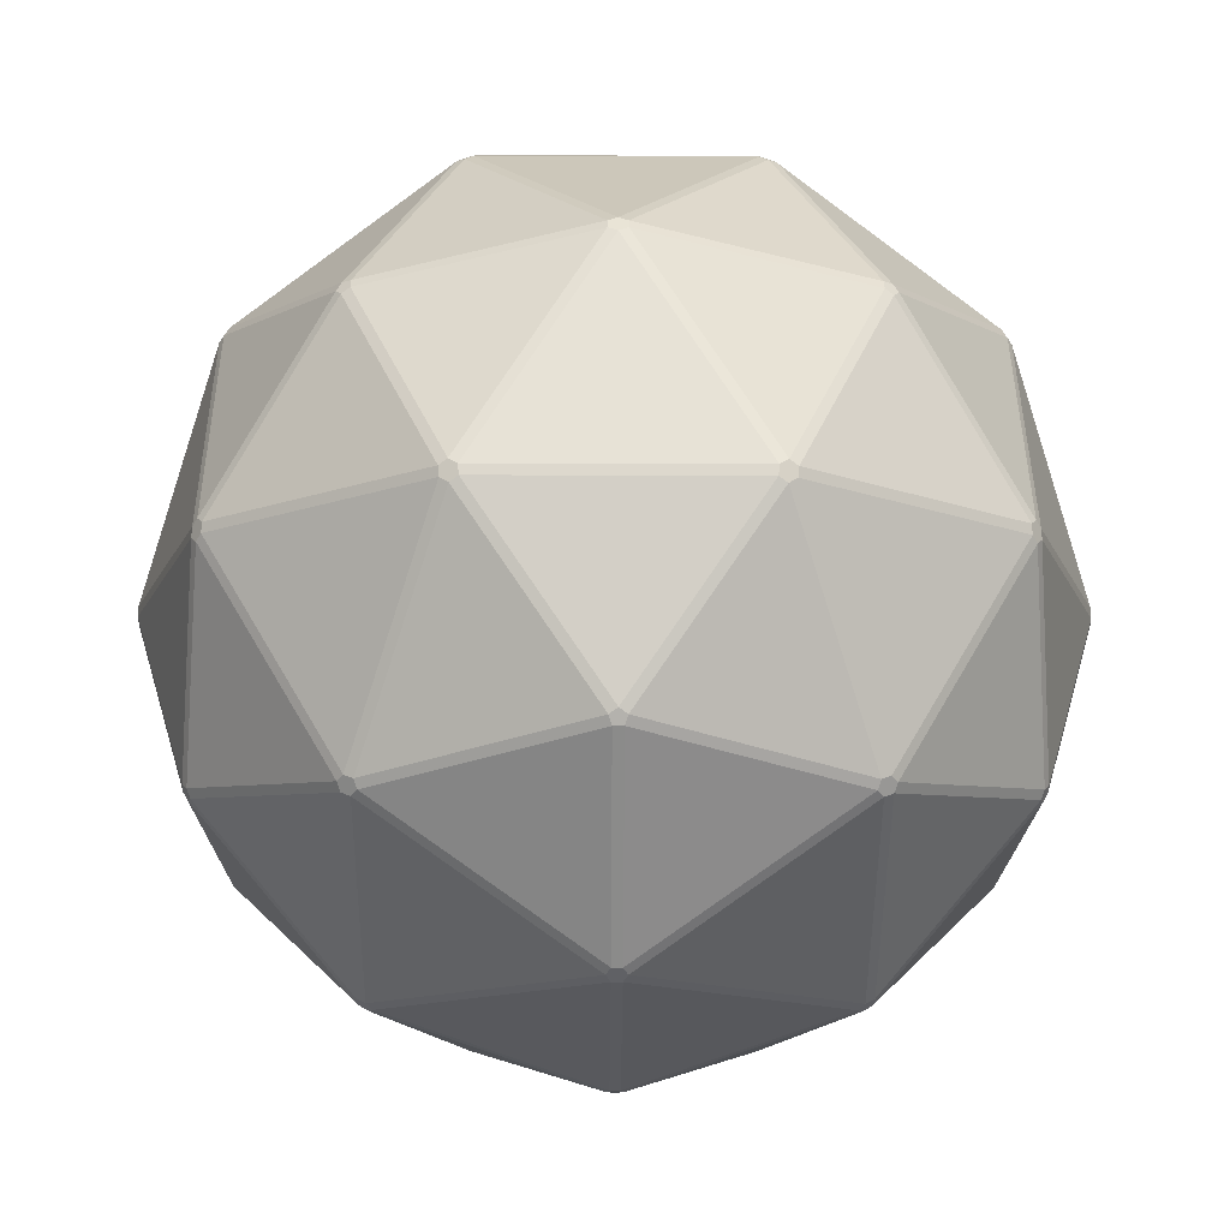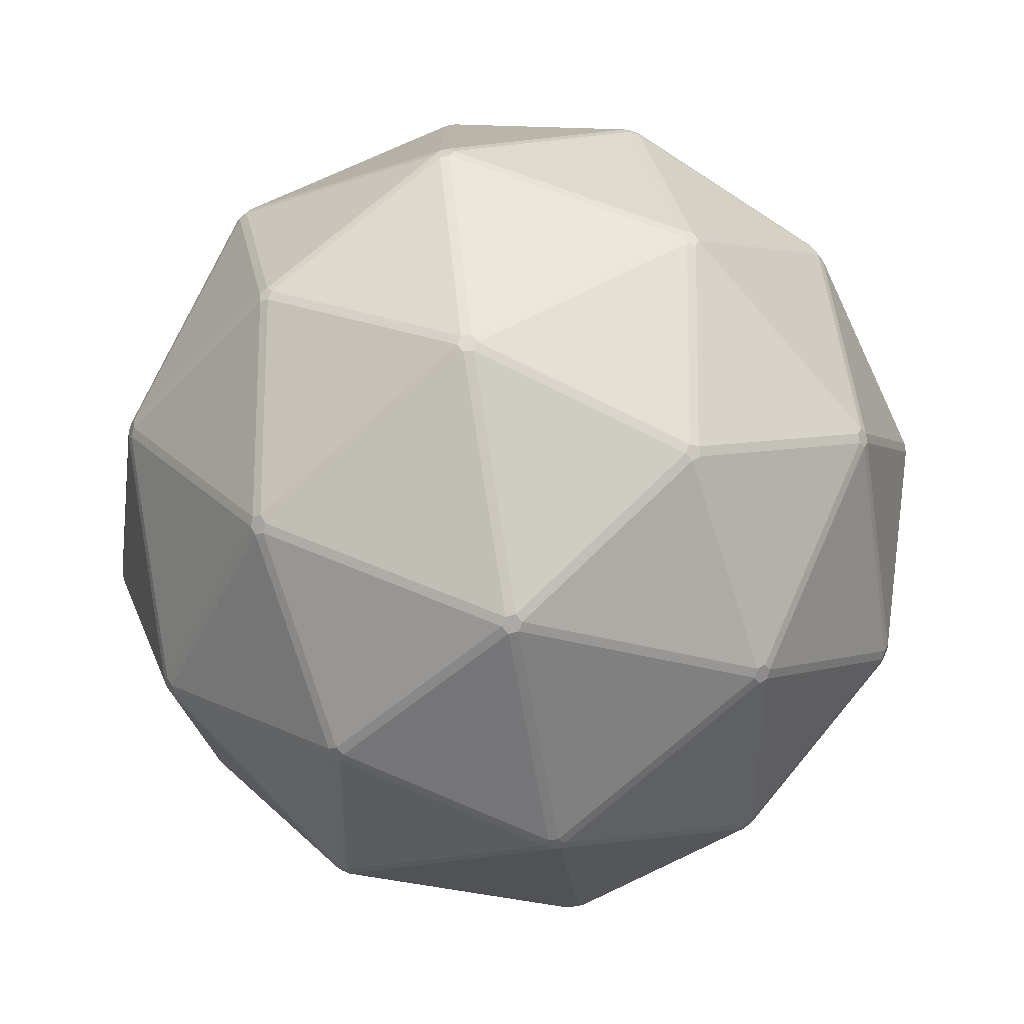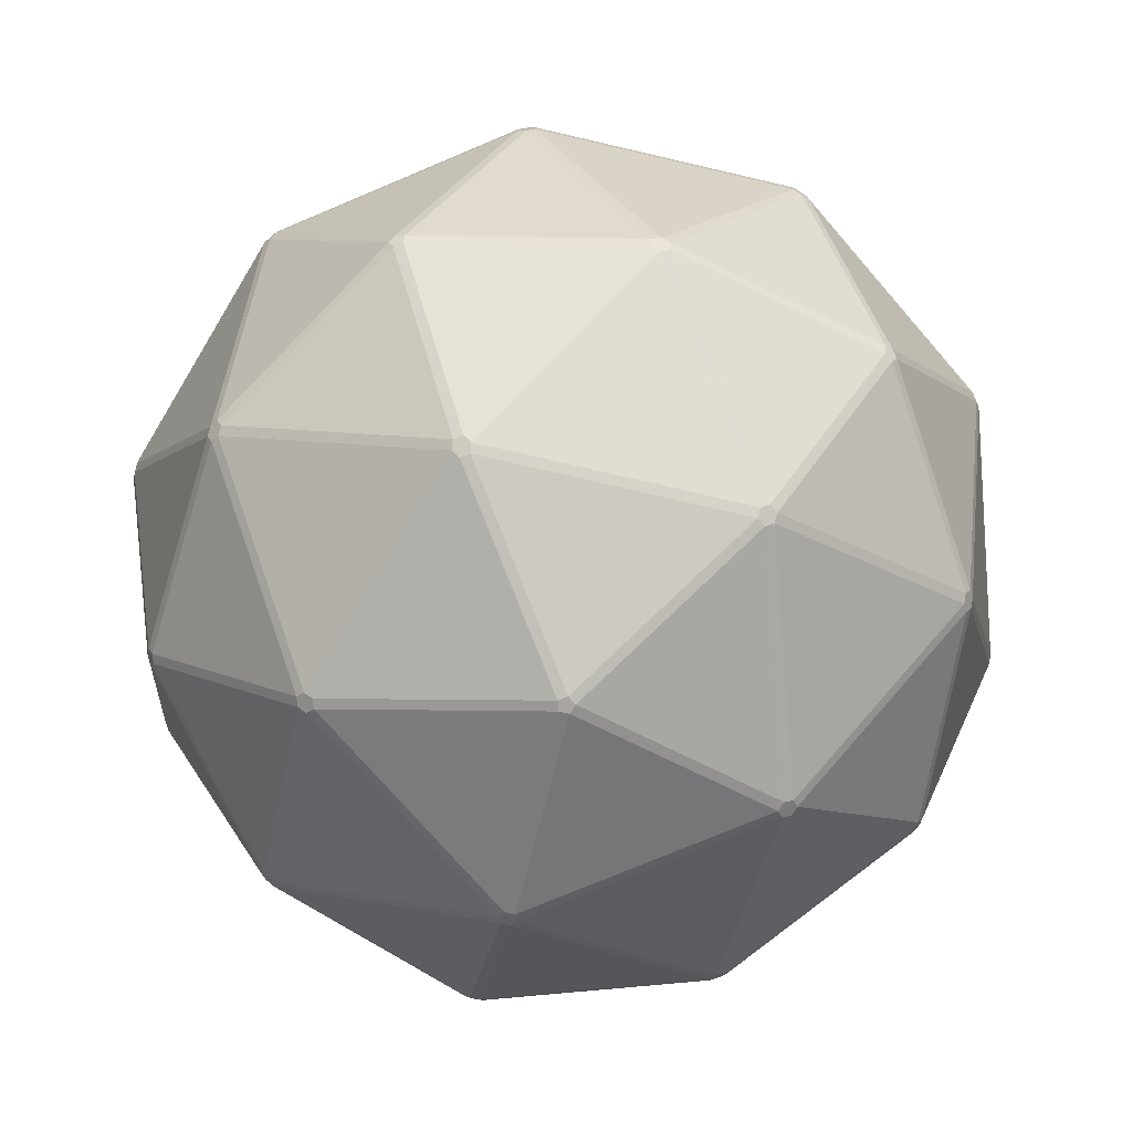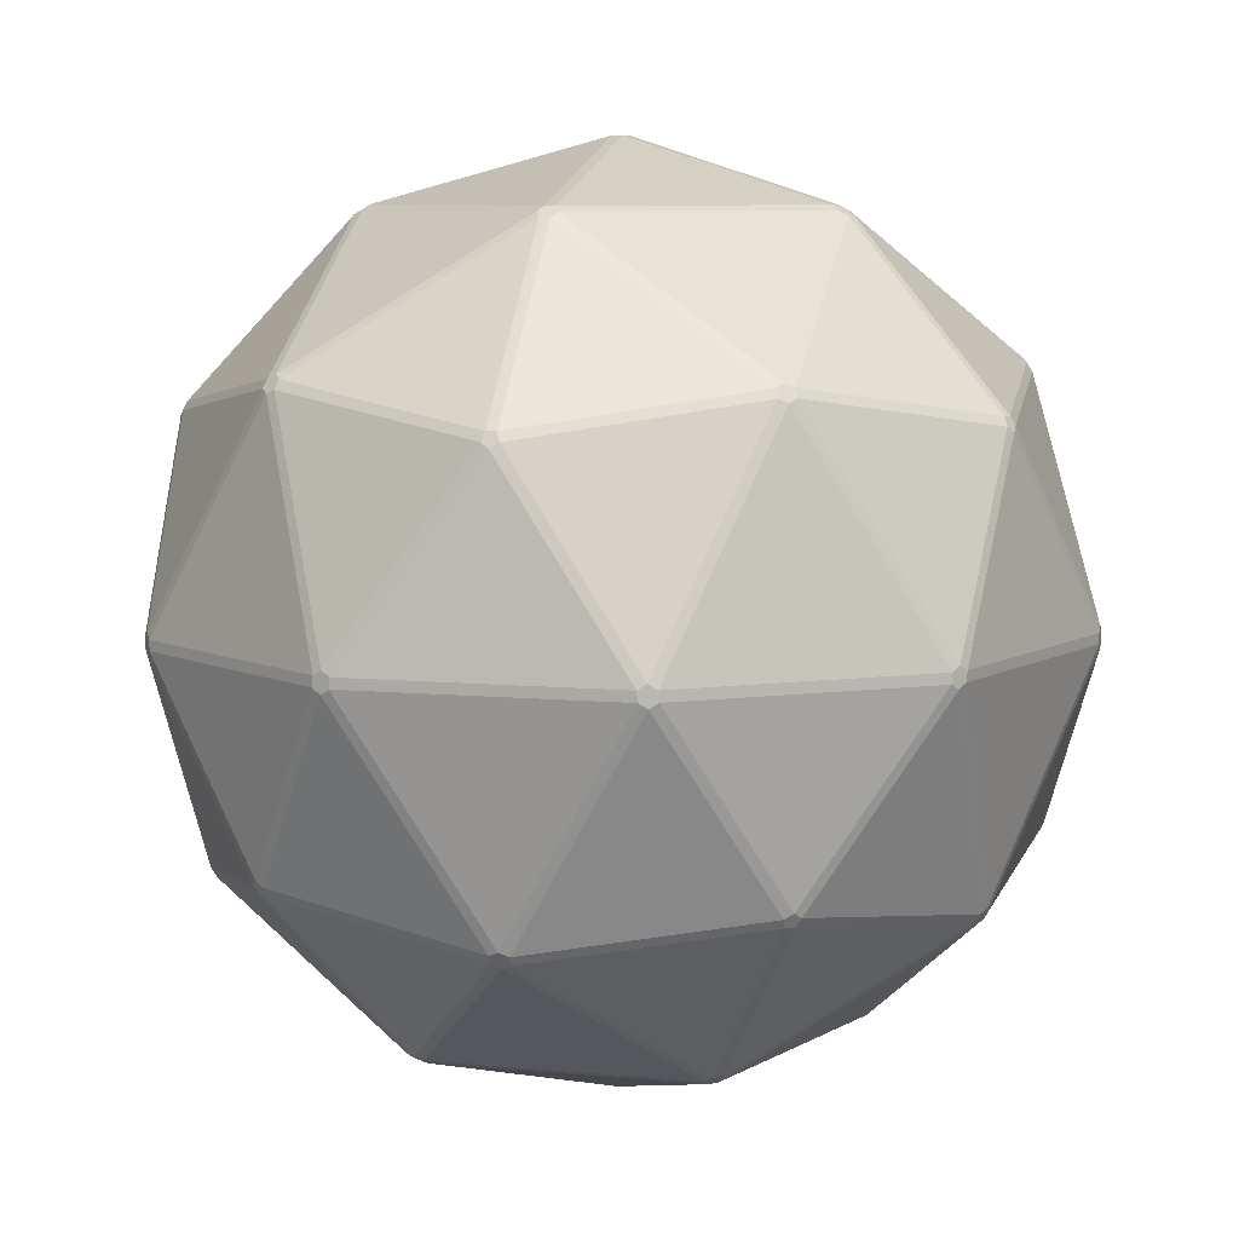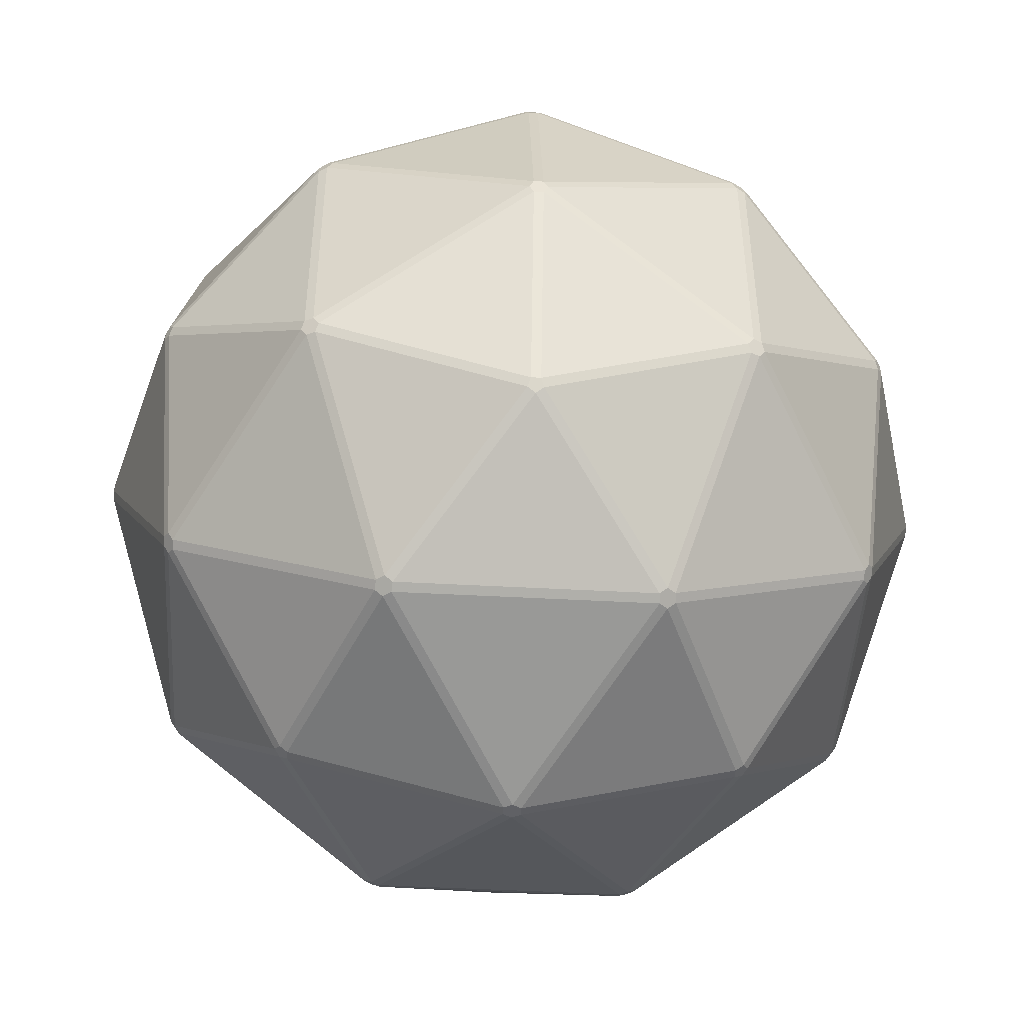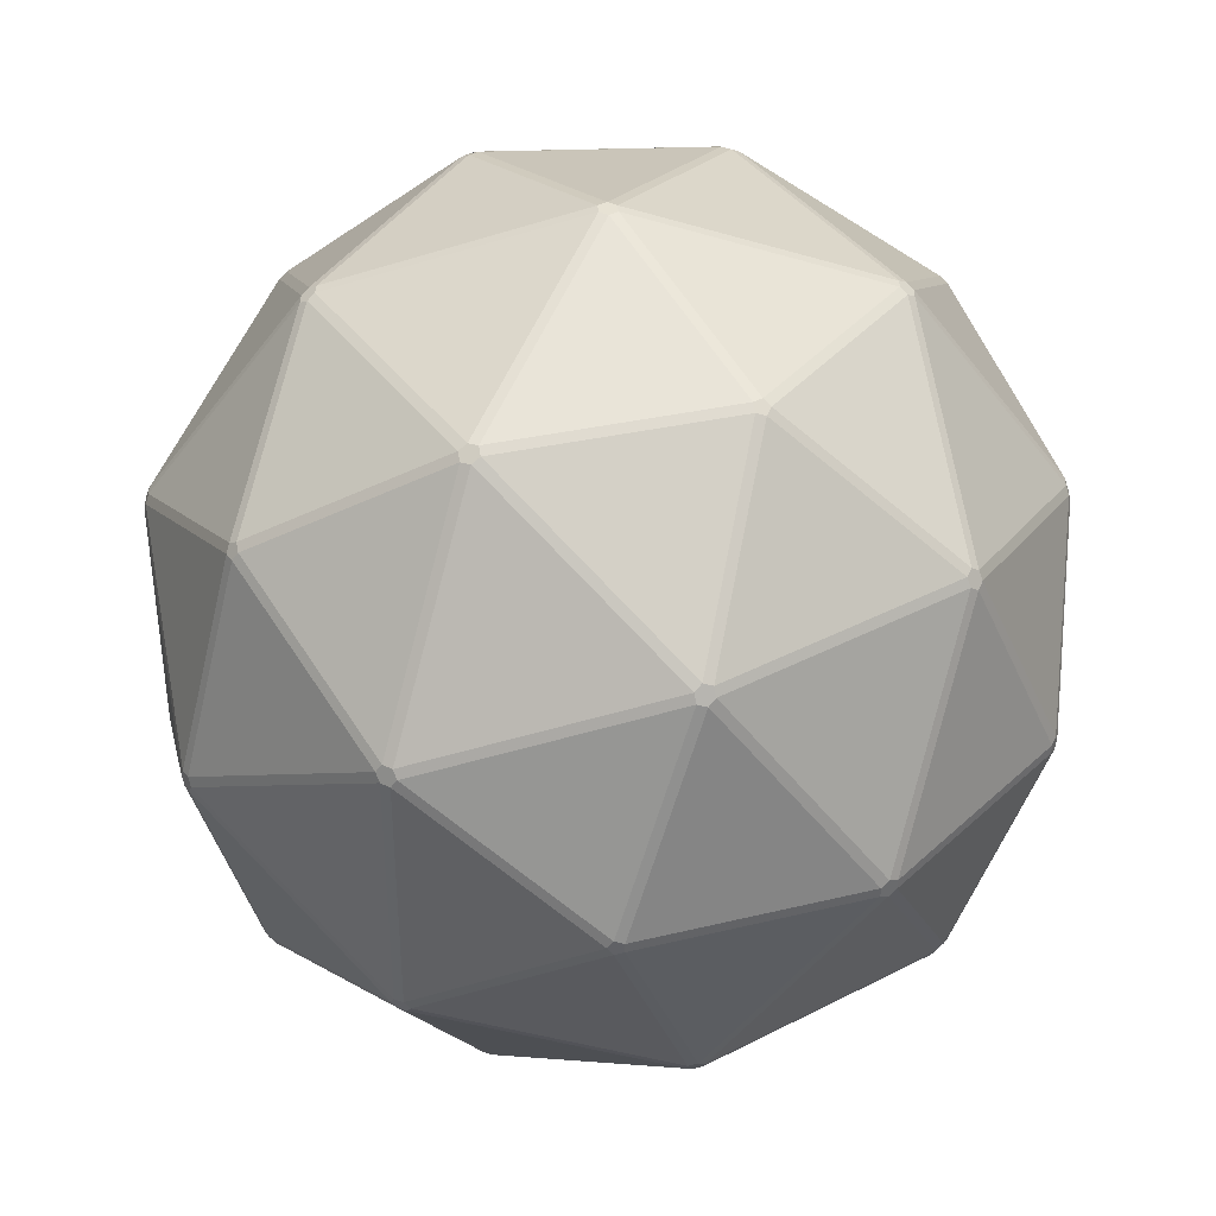
<metadata>
{"format":"obj","ext":"obj","renderer":"f3d","projection":"perspective","resolution":1024,"background":"white","views":[{"elev":-16.0,"azim":-90.4,"up":"+Y"},{"elev":-76.0,"azim":99.5,"up":"+Z"},{"elev":-74.2,"azim":-139.1,"up":"+Y"},{"elev":7.9,"azim":-38.9,"up":"+Y"},{"elev":-47.8,"azim":-125.2,"up":"+Z"},{"elev":39.8,"azim":115.6,"up":"+Z"}]}
</metadata>
<code>
o Cube
v -1.798 -0.9338 0.02275
v -1.817 -0.895 0.03681
v -1.829 -0.8711 -0
v -1.817 -0.895 -0.03681
v -1.798 -0.9338 -0.02275
v -0.5338 -0.9338 1.717
v -0.5264 -0.8951 1.739
v -0.5651 -0.8712 1.739
v -0.5964 -0.8951 1.717
v -0.5771 -0.9338 1.703
v -1.48 0.8711 1.075
v -1.448 0.895 1.098
v -1.441 0.9338 1.075
v -1.468 0.9338 1.038
v -1.492 0.895 1.038
v 0.5651 0.8712 1.739
v 0.5964 0.8951 1.717
v 0.5771 0.9338 1.703
v 0.5338 0.9338 1.717
v 0.5264 0.8951 1.739
v 1.441 -0.9338 1.075
v 1.468 -0.9338 1.038
v 1.492 -0.895 1.038
v 1.48 -0.8711 1.075
v 1.448 -0.895 1.098
v 0.01196 -2.025 0.03682
v -0.03132 -2.025 0.02275
v -0.03132 -2.025 -0.02275
v 0.01196 -2.025 -0.03682
v 0.03871 -2.025 -0
v 1.468 -0.9338 -1.038
v 1.441 -0.9338 -1.075
v 1.448 -0.895 -1.098
v 1.48 -0.8711 -1.075
v 1.492 -0.895 -1.038
v -0.5771 -0.9338 -1.703
v -0.5964 -0.8951 -1.717
v -0.5651 -0.8712 -1.739
v -0.5264 -0.8951 -1.739
v -0.5338 -0.9338 -1.717
v -1.48 0.8711 -1.075
v -1.492 0.895 -1.038
v -1.468 0.9338 -1.038
v -1.441 0.9338 -1.075
v -1.448 0.895 -1.098
v 0.5651 0.8712 -1.739
v 0.5264 0.8951 -1.739
v 0.5338 0.9338 -1.717
v 0.5771 0.9338 -1.703
v 0.5964 0.8951 -1.717
v 1.829 0.8711 -0
v 1.817 0.895 -0.03681
v 1.798 0.9338 -0.02275
v 1.798 0.9338 0.02275
v 1.817 0.895 0.03681
v 0.03132 2.025 -0.02275
v -0.01196 2.025 -0.03682
v -0.03871 2.025 -0
v -0.01196 2.025 0.03682
v 0.03132 2.025 0.02275
v 0.876 -1.701 -0.6646
v 0.9028 -1.701 -0.6278
v 0.8865 -1.722 -0.5906
v 0.8462 -1.744 -0.5867
v 0.8195 -1.744 -0.6235
v 0.8356 -1.722 -0.6607
v 0.9028 -1.701 0.6278
v 0.876 -1.701 0.6646
v 0.8356 -1.722 0.6607
v 0.8195 -1.744 0.6235
v 0.8462 -1.744 0.5867
v 0.8865 -1.722 0.5906
v 1.71 -1.084 0.0411
v 1.699 -1.101 -0
v 1.71 -1.084 -0.0411
v 1.734 -1.045 -0.0411
v 1.745 -1.028 0
v 1.734 -1.045 0.0411
v -1.408 -1.084 0.972
v -1.375 -1.101 0.9989
v -1.36 -1.084 1.039
v -1.379 -1.045 1.053
v -1.412 -1.028 1.026
v -1.427 -1.045 0.9861
v 1.938 0.023 -0.5867
v 1.937 -0.02278 -0.5906
v 1.925 -0.04692 -0.6278
v 1.913 -0.023 -0.6646
v 1.914 0.02278 -0.6607
v 1.926 0.04692 -0.6235
v -0.3398 -1.744 0.972
v -0.2965 -1.744 0.9861
v -0.2877 -1.722 1.026
v -0.3181 -1.701 1.053
v -0.3614 -1.701 1.039
v -0.3701 -1.722 0.9989
v 1.925 -0.04692 0.6278
v 1.937 -0.02278 0.5906
v 1.938 0.023 0.5867
v 1.926 0.04692 0.6235
v 1.914 0.02278 0.6607
v 1.913 -0.023 0.6646
v 0.5676 -1.084 -1.614
v 0.5251 -1.101 -1.616
v 0.4894 -1.084 -1.639
v 0.4968 -1.045 -1.662
v 0.5392 -1.028 -1.66
v 0.575 -1.045 -1.637
v -1.36 -1.084 -1.039
v -1.375 -1.101 -0.9989
v -1.408 -1.084 -0.972
v -1.427 -1.045 -0.9861
v -1.412 -1.028 -1.026
v -1.379 -1.045 -1.053
v -1.029 -1.744 -0.02275
v -1.029 -1.744 0.02275
v -1.064 -1.722 0.04333
v -1.099 -1.701 0.02275
v -1.099 -1.701 -0.02275
v -1.064 -1.722 -0.04333
v 0.4894 -1.084 1.639
v 0.5251 -1.101 1.616
v 0.5676 -1.084 1.614
v 0.575 -1.045 1.637
v 0.5392 -1.028 1.66
v 0.4968 -1.045 1.662
v -0.3398 -1.744 -0.972
v -0.3701 -1.722 -0.9989
v -0.3614 -1.701 -1.039
v -0.3181 -1.701 -1.053
v -0.2877 -1.722 -1.026
v -0.2965 -1.744 -0.9861
v -0.002253 -0.04693 2.025
v 0.03686 -0.02278 2.025
v 0.04096 0.023 2.025
v 0.002253 0.04693 2.025
v -0.03686 0.02278 2.025
v -0.04096 -0.023 2.025
v 1.157 0.023 1.662
v 1.16 -0.02278 1.66
v 1.192 -0.04692 1.637
v 1.223 -0.023 1.614
v 1.22 0.02278 1.616
v 1.188 0.04692 1.639
v -1.926 -0.04692 0.6235
v -1.914 -0.02278 0.6607
v -1.913 0.023 0.6646
v -1.925 0.04692 0.6278
v -1.937 0.02278 0.5906
v -1.938 -0.023 0.5867
v -1.223 0.023 1.614
v -1.22 -0.02278 1.616
v -1.188 -0.04692 1.639
v -1.157 -0.023 1.662
v -1.16 0.02278 1.66
v -1.192 0.04692 1.637
v -1.188 -0.04692 -1.639
v -1.22 -0.02278 -1.616
v -1.223 0.023 -1.614
v -1.192 0.04692 -1.637
v -1.16 0.02278 -1.66
v -1.157 -0.023 -1.662
v -1.913 0.023 -0.6646
v -1.914 -0.02278 -0.6607
v -1.926 -0.04692 -0.6235
v -1.938 -0.023 -0.5867
v -1.937 0.02278 -0.5906
v -1.925 0.04692 -0.6278
v 1.192 -0.04692 -1.637
v 1.16 -0.02278 -1.66
v 1.157 0.023 -1.662
v 1.188 0.04692 -1.639
v 1.22 0.02278 -1.616
v 1.223 -0.023 -1.614
v 0.04096 0.023 -2.025
v 0.03686 -0.02278 -2.025
v -0.002253 -0.04693 -2.025
v -0.04096 -0.023 -2.025
v -0.03686 0.02278 -2.025
v 0.002253 0.04693 -2.025
v 1.379 1.045 1.053
v 1.412 1.028 1.026
v 1.427 1.045 0.9861
v 1.408 1.084 0.972
v 1.375 1.101 0.9989
v 1.36 1.084 1.039
v -0.575 1.045 1.637
v -0.5392 1.028 1.66
v -0.4968 1.045 1.662
v -0.4894 1.084 1.639
v -0.5251 1.101 1.616
v -0.5676 1.084 1.614
v -1.734 1.045 -0.0411
v -1.745 1.028 0
v -1.734 1.045 0.0411
v -1.71 1.084 0.0411
v -1.699 1.101 -0
v -1.71 1.084 -0.0411
v -0.4968 1.045 -1.662
v -0.5392 1.028 -1.66
v -0.575 1.045 -1.637
v -0.5676 1.084 -1.614
v -0.5251 1.101 -1.616
v -0.4894 1.084 -1.639
v 1.427 1.045 -0.9861
v 1.412 1.028 -1.026
v 1.379 1.045 -1.053
v 1.36 1.084 -1.039
v 1.375 1.101 -0.9989
v 1.408 1.084 -0.972
v 0.3614 1.701 1.039
v 0.3701 1.722 0.9989
v 0.3398 1.744 0.972
v 0.2965 1.744 0.9861
v 0.2877 1.722 1.026
v 0.3181 1.701 1.053
v 1.029 1.744 0.02275
v 1.064 1.722 0.04333
v 1.099 1.701 0.02275
v 1.099 1.701 -0.02275
v 1.064 1.722 -0.04333
v 1.029 1.744 -0.02275
v -0.876 1.701 0.6646
v -0.8356 1.722 0.6607
v -0.8195 1.744 0.6235
v -0.8462 1.744 0.5867
v -0.8865 1.722 0.5906
v -0.9028 1.701 0.6278
v -0.9028 1.701 -0.6278
v -0.8865 1.722 -0.5906
v -0.8462 1.744 -0.5867
v -0.8195 1.744 -0.6235
v -0.8356 1.722 -0.6607
v -0.876 1.701 -0.6646
v 0.3181 1.701 -1.053
v 0.2877 1.722 -1.026
v 0.2965 1.744 -0.9861
v 0.3398 1.744 -0.972
v 0.3701 1.722 -0.9989
v 0.3614 1.701 -1.039
f 29 132 65
f 71 30 64
f 23 78 97
f 28 115 127
f 24 102 142
f 27 91 116
f 8 138 154
f 3 150 166
f 38 162 178
f 34 174 88
f 26 70 92
f 95 10 81
f 119 5 111
f 130 40 105
f 75 62 31
f 190 19 216
f 196 14 228
f 202 44 234
f 208 49 240
f 213 217 60
f 74 72 63
f 99 85 51
f 222 238 56
f 221 209 239
f 171 175 46
f 237 232 57
f 236 203 233
f 135 139 16
f 231 226 58
f 230 197 227
f 68 21 123
f 225 214 59
f 224 191 215
f 90 205 52
f 53 210 220
f 143 101 182
f 180 199 47
f 48 204 235
f 212 185 218
f 168 193 42
f 43 198 229
f 179 161 200
f 156 187 12
f 13 192 223
f 167 149 194
f 144 181 17
f 18 186 211
f 170 107 176
f 184 54 219
f 172 50 207
f 158 113 164
f 37 114 157
f 160 45 201
f 128 120 110
f 2 84 145
f 148 15 195
f 117 96 80
f 7 126 133
f 136 20 189
f 155 137 188
f 22 67 73
f 82 9 153
f 98 77 86
f 124 25 141
f 100 55 183
f 146 83 152
f 129 109 36
f 112 4 165
f 89 173 206
f 147 151 11
f 76 35 87
f 66 131 104
f 61 103 32
f 33 108 169
f 93 69 122
f 159 163 41
f 106 39 177
f 134 125 140
f 94 121 6
f 1 2 3 4 5
f 6 7 8 9 10
f 11 12 13 14 15
f 16 17 18 19 20
f 21 22 23 24 25
f 26 27 28 29 30
f 31 32 33 34 35
f 36 37 38 39 40
f 41 42 43 44 45
f 46 47 48 49 50
f 51 52 53 54 55
f 56 57 58 59 60
f 61 62 63 64 65 66
f 67 68 69 70 71 72
f 73 74 75 76 77 78
f 79 80 81 82 83 84
f 85 86 87 88 89 90
f 91 92 93 94 95 96
f 97 98 99 100 101 102
f 103 104 105 106 107 108
f 109 110 111 112 113 114
f 115 116 117 118 119 120
f 121 122 123 124 125 126
f 127 128 129 130 131 132
f 133 134 135 136 137 138
f 139 140 141 142 143 144
f 145 146 147 148 149 150
f 151 152 153 154 155 156
f 157 158 159 160 161 162
f 163 164 165 166 167 168
f 169 170 171 172 173 174
f 175 176 177 178 179 180
f 181 182 183 184 185 186
f 187 188 189 190 191 192
f 193 194 195 196 197 198
f 199 200 201 202 203 204
f 205 206 207 208 209 210
f 211 212 213 214 215 216
f 217 218 219 220 221 222
f 223 224 225 226 227 228
f 229 230 231 232 233 234
f 235 236 237 238 239 240
f 61 32 31 62
f 67 22 21 68
f 78 23 22 73
f 84 2 1 79
f 90 52 51 85
f 91 27 26 92
f 102 24 23 97
f 108 33 32 103
f 114 37 36 109
f 115 28 27 116
f 126 7 6 121
f 132 29 28 127
f 138 8 7 133
f 144 17 16 139
f 150 3 2 145
f 156 12 11 151
f 162 38 37 157
f 168 42 41 163
f 174 34 33 169
f 180 47 46 175
f 186 18 17 181
f 192 13 12 187
f 198 43 42 193
f 204 48 47 199
f 210 53 52 205
f 216 19 18 211
f 222 56 60 217
f 228 14 13 223
f 234 44 43 229
f 240 49 48 235
f 29 65 64 30
f 30 71 70 26
f 35 76 75 31
f 9 82 81 10
f 34 88 87 35
f 10 95 94 6
f 55 100 99 51
f 39 106 105 40
f 4 112 111 5
f 5 119 118 1
f 25 124 123 21
f 40 130 129 36
f 20 136 135 16
f 24 142 141 25
f 15 148 147 11
f 8 154 153 9
f 45 160 159 41
f 3 166 165 4
f 50 172 171 46
f 38 178 177 39
f 54 184 183 55
f 19 190 189 20
f 14 196 195 15
f 44 202 201 45
f 49 208 207 50
f 59 214 213 60
f 53 220 219 54
f 58 226 225 59
f 57 232 231 58
f 56 238 237 57
f 221 239 238 222
f 220 210 209 221
f 239 209 208 240
f 236 233 232 237
f 235 204 203 236
f 233 203 202 234
f 230 227 226 231
f 229 198 197 230
f 227 197 196 228
f 224 215 214 225
f 223 192 191 224
f 215 191 190 216
f 212 218 217 213
f 211 186 185 212
f 218 185 184 219
f 89 206 205 90
f 88 174 173 89
f 206 173 172 207
f 179 200 199 180
f 178 162 161 179
f 200 161 160 201
f 167 194 193 168
f 166 150 149 167
f 194 149 148 195
f 155 188 187 156
f 154 138 137 155
f 188 137 136 189
f 143 182 181 144
f 142 102 101 143
f 182 101 100 183
f 170 176 175 171
f 169 108 107 170
f 176 107 106 177
f 158 164 163 159
f 157 114 113 158
f 164 113 112 165
f 146 152 151 147
f 145 84 83 146
f 152 83 82 153
f 134 140 139 135
f 133 126 125 134
f 140 125 124 141
f 93 122 121 94
f 92 70 69 93
f 122 69 68 123
f 98 86 85 99
f 97 78 77 98
f 86 77 76 87
f 117 80 79 118
f 116 91 96 117
f 80 96 95 81
f 74 63 62 75
f 73 67 72 74
f 63 72 71 64
f 66 104 103 61
f 65 132 131 66
f 104 131 130 105
f 128 110 109 129
f 127 115 120 128
f 110 120 119 111
f 118 79 1

</code>
